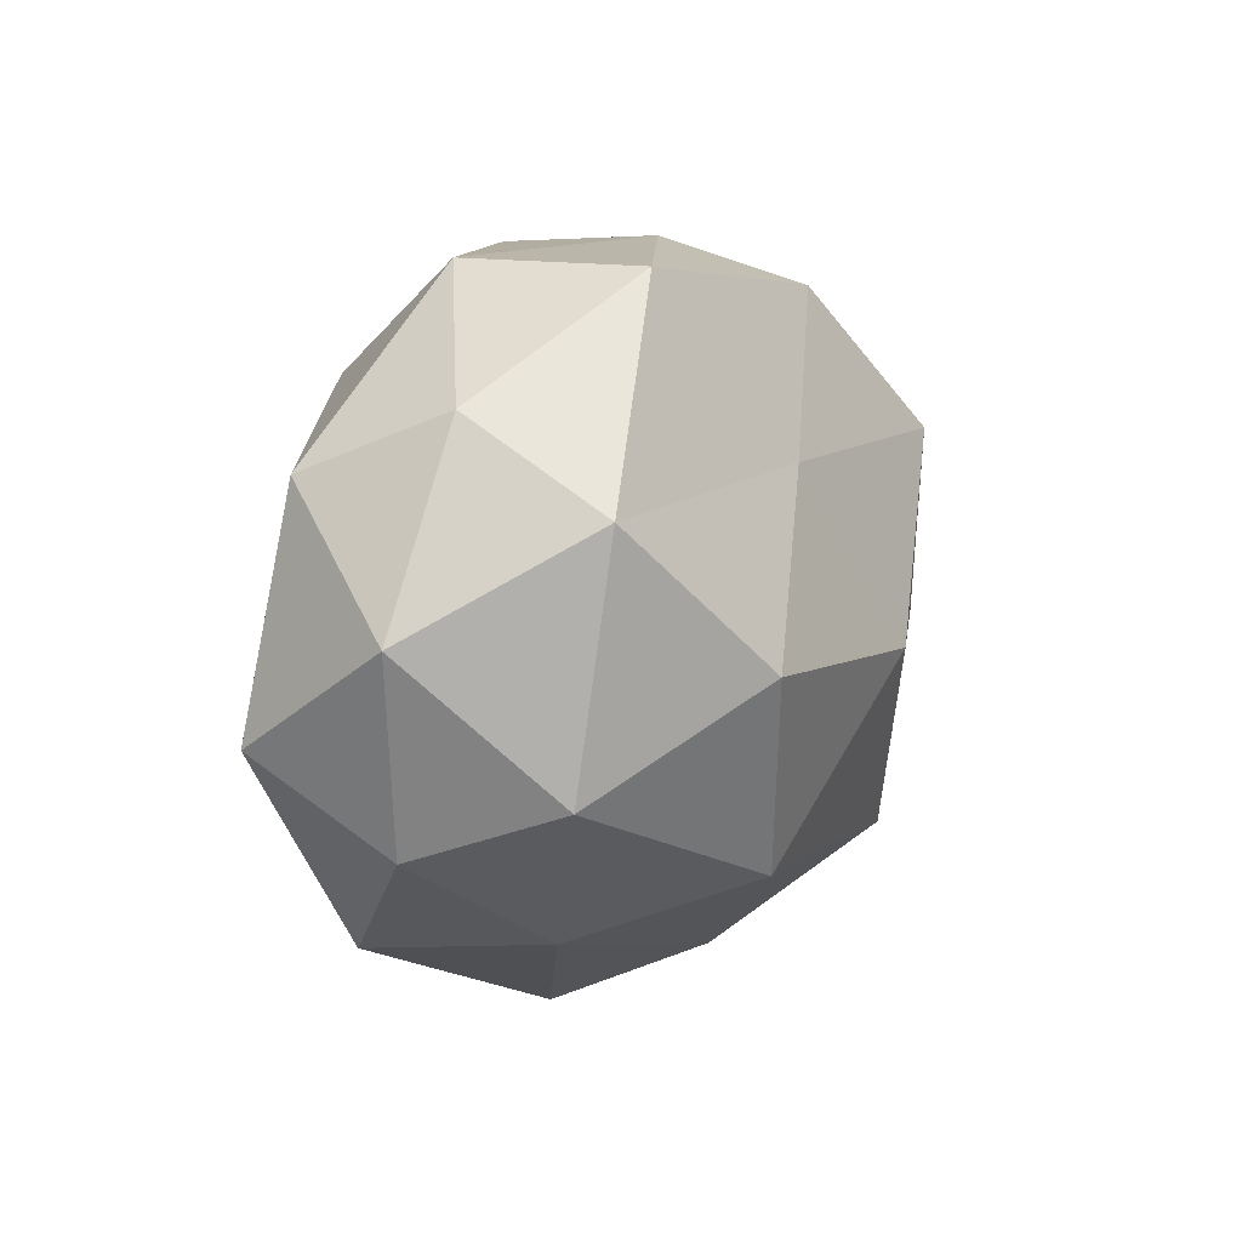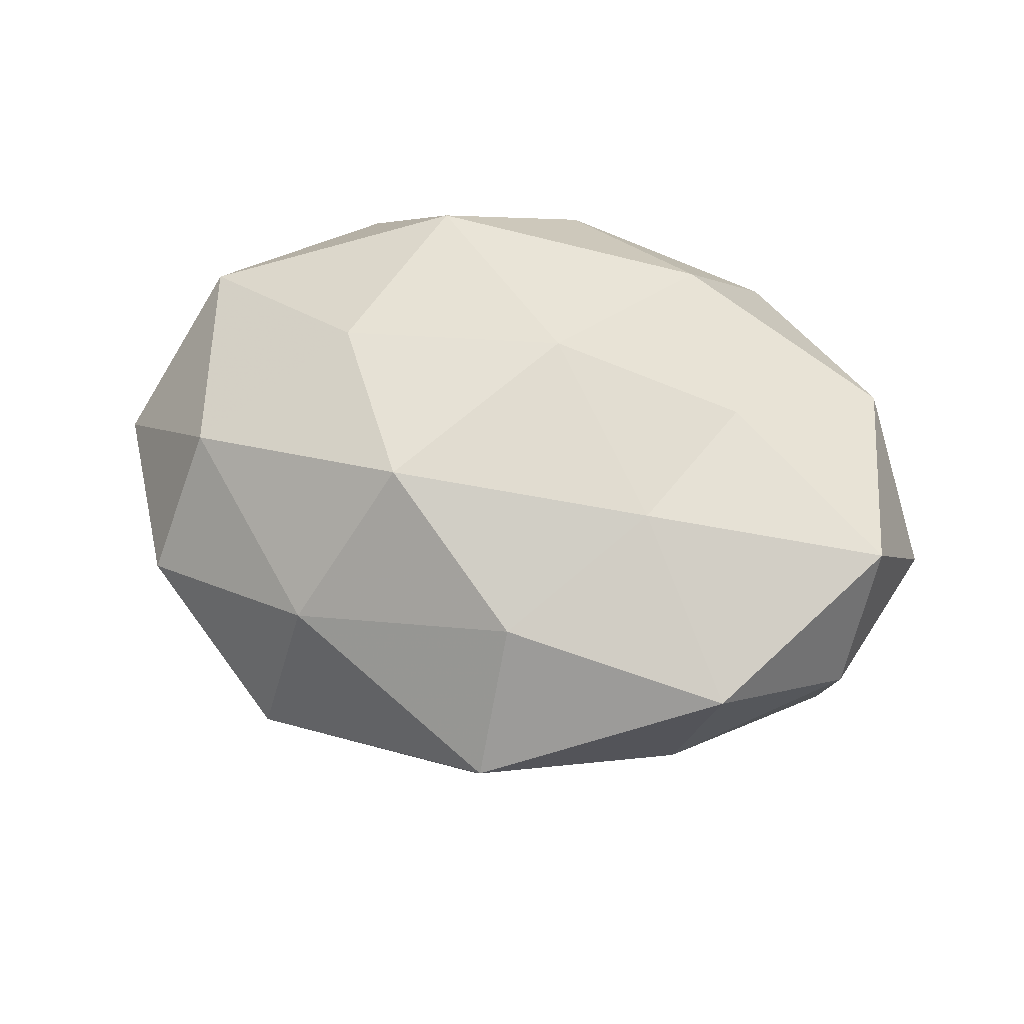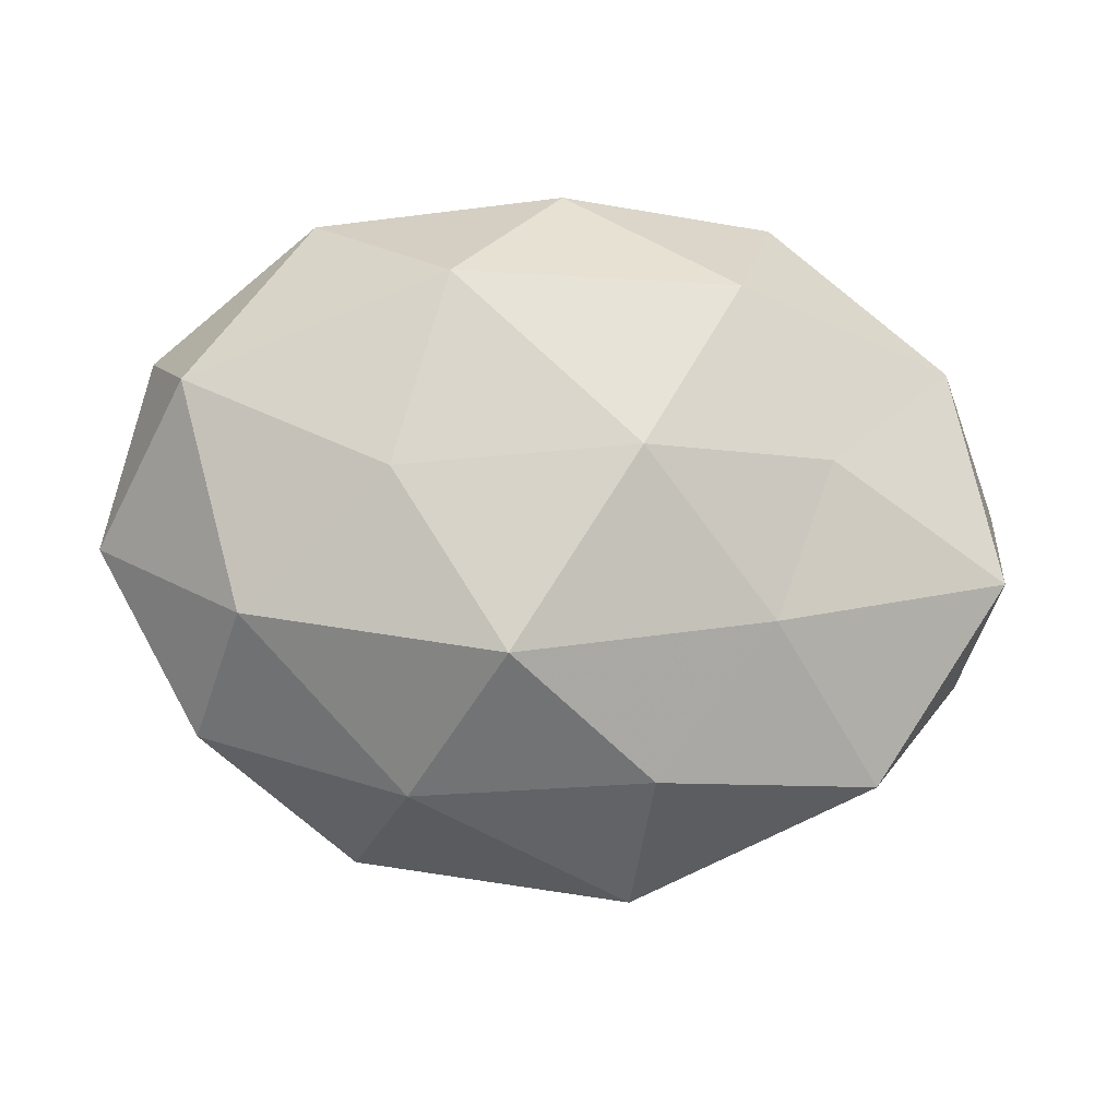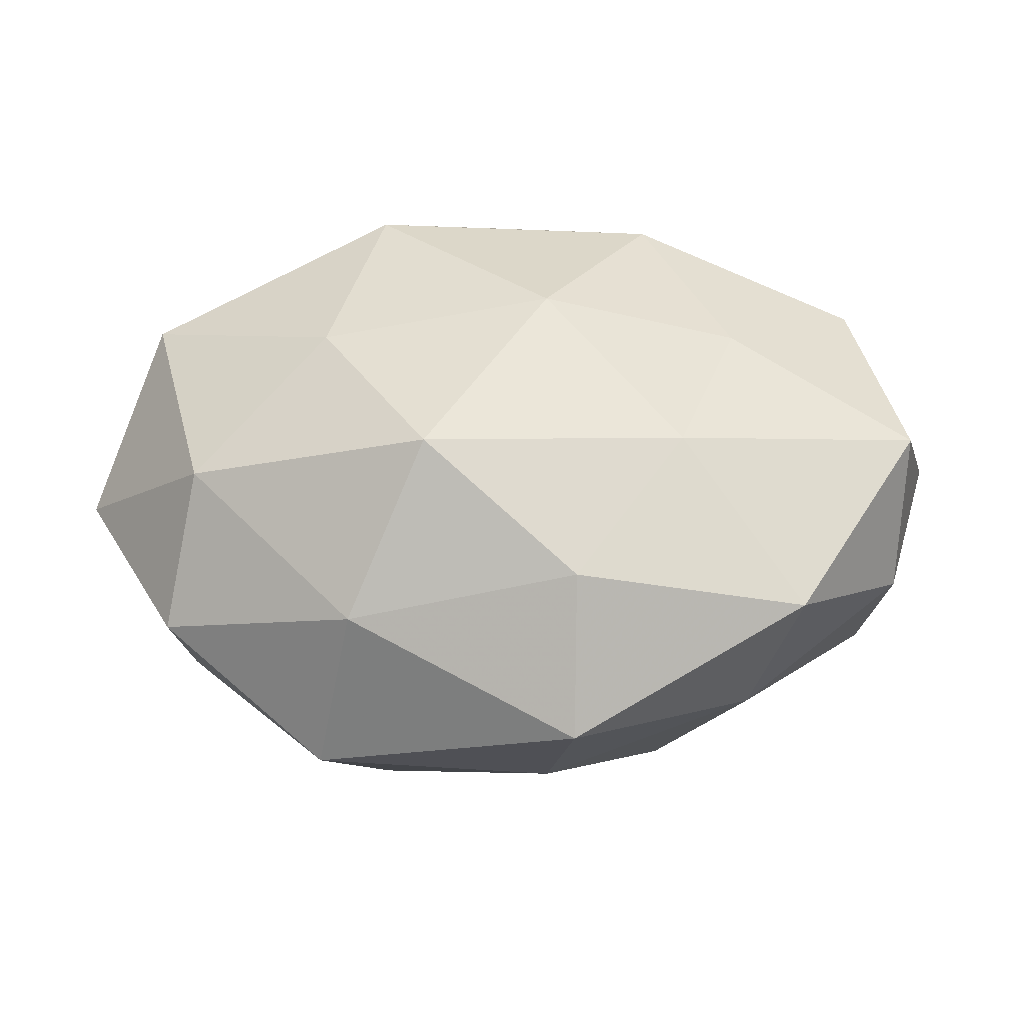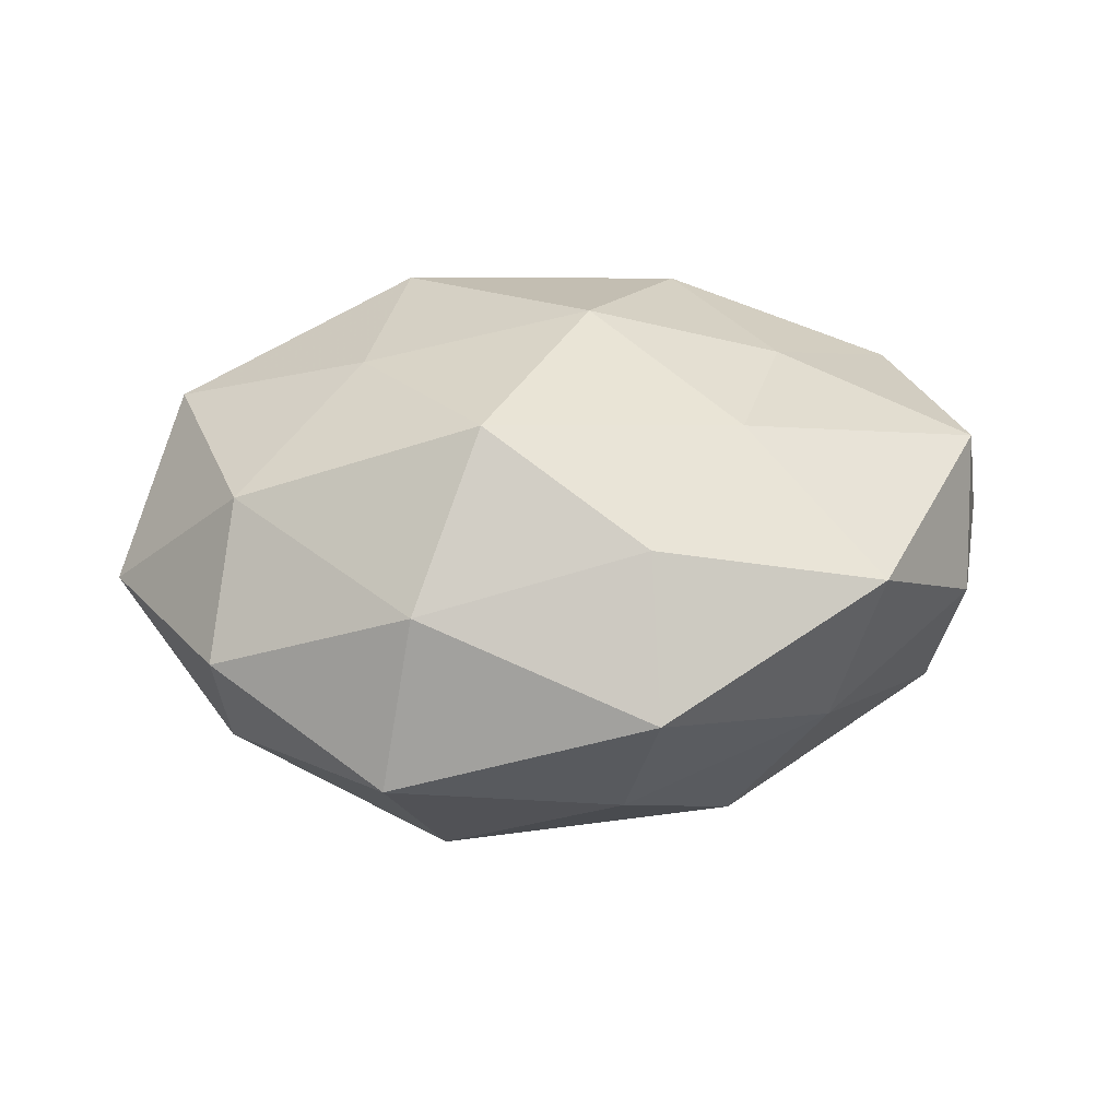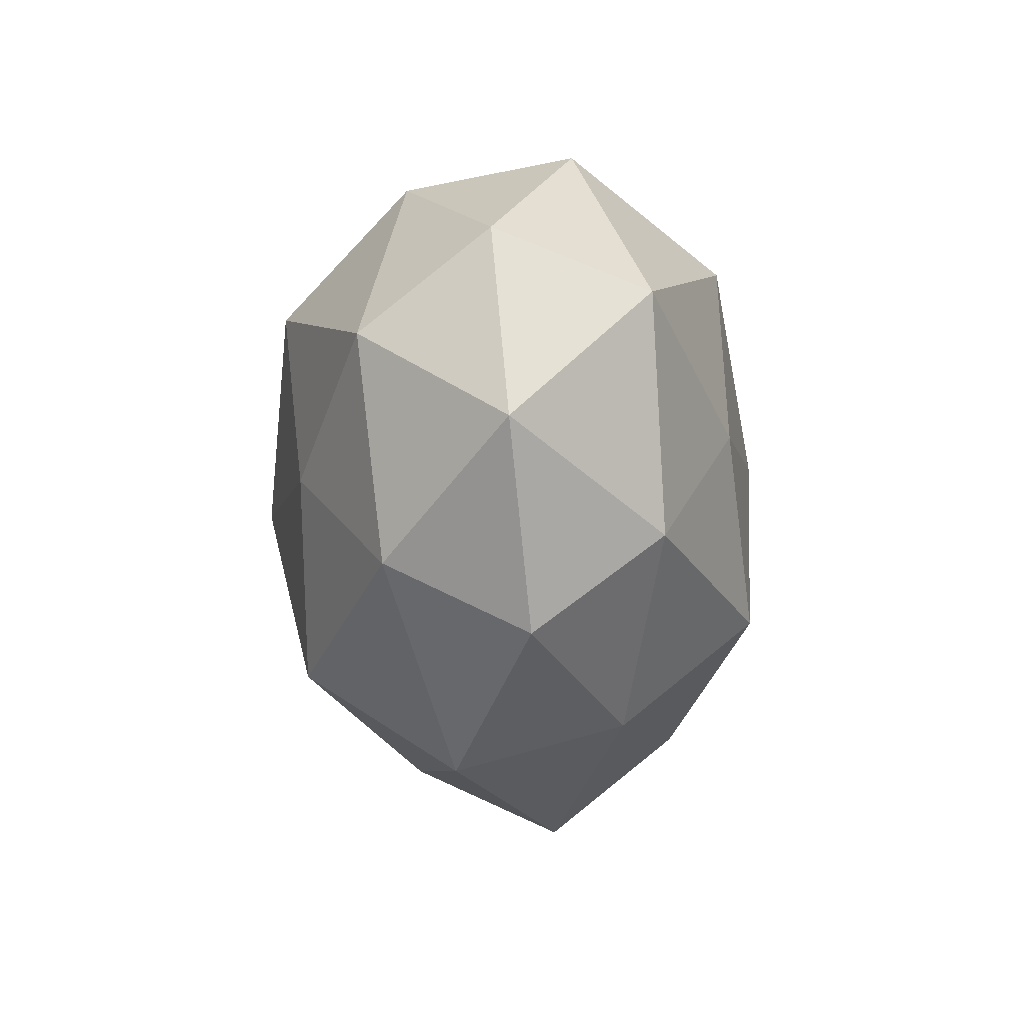
<metadata>
{"format":"obj","ext":"obj","renderer":"f3d","projection":"perspective","resolution":1024,"background":"white","views":[{"elev":10.8,"azim":112.5,"up":"+Y"},{"elev":57.7,"azim":15.5,"up":"+Z"},{"elev":-11.7,"azim":-9.3,"up":"+Y"},{"elev":-43.2,"azim":-0.1,"up":"+Y"},{"elev":34.3,"azim":-5.3,"up":"+Z"},{"elev":-12.1,"azim":-88.1,"up":"+Y"}]}
</metadata>
<code>
v 0.02981 -0.001229 -0.03038
v 0.01145 0.01793 -0.02569
v 0.04605 0.01879 0.01576
v -0.02471 0.001301 0.02814
v -0.002493 0.03963 0.01485
v 0.004012 0.003886 0.03267
v -0.04393 -0.01844 -0.01438
v -0.04862 0.00846 -0.0173
v 0.01764 0.02595 0.02517
v 0.02863 0.004814 0.02494
v 0.0446 0.02591 -0.00184
v -0.02967 -0.005076 -0.02617
v -0.04518 -0.0271 0.003256
v -0.04127 -0.01472 0.01911
v 0.00423 -0.03839 -0.01321
v -0.052 0.02038 -0.001269
v 0.01965 -0.02501 -0.02598
v 0.03601 -0.03305 0.01463
v 0.04785 -0.01242 -0.01561
v -0.03261 0.03634 0.008206
v -0.0208 -0.03509 0.01423
v -0.002408 -0.00393 -0.03367
v -0.02507 -0.04115 -0.006637
v 0.007303 -0.04654 0.005086
v -0.03291 0.03207 -0.01284
v -0.0577 -0.004091 0.001067
v 0.04639 0.01611 -0.01928
v -0.01787 0.0253 0.02732
v 0.05685 0.004124 0.0002319
v -0.04854 0.01332 0.01776
v 0.05159 -0.00843 0.019
v -0.005909 0.03531 -0.02063
v 0.05022 -0.01877 0.002419
v 0.03042 -0.03178 -0.00602
v -0.004624 0.04053 -0.003212
v 0.02107 -0.01513 0.02615
v -0.01743 -0.02822 -0.02626
v -0.02283 0.01807 -0.02942
v 0.02561 0.03934 0.007558
v -0.01132 -0.02057 0.0312
v 0.02481 0.03886 -0.01432
v 0.007473 -0.03374 0.02109
f 9 10 3
f 6 10 9
f 7 8 12
f 1 19 17
f 14 13 21
f 1 22 2
f 1 17 22
f 7 23 13
f 21 13 23
f 24 23 15
f 21 23 24
f 25 8 16
f 16 20 25
f 26 8 7
f 13 26 7
f 14 26 13
f 26 16 8
f 1 2 27
f 1 27 19
f 4 6 28
f 28 9 5
f 6 9 28
f 28 5 20
f 29 11 3
f 27 11 29
f 27 29 19
f 4 30 14
f 30 20 16
f 30 26 14
f 30 16 26
f 4 28 30
f 28 20 30
f 31 3 10
f 29 3 31
f 19 29 33
f 31 18 33
f 33 29 31
f 17 34 15
f 19 34 17
f 15 34 24
f 34 18 24
f 34 33 18
f 19 33 34
f 20 5 35
f 20 35 25
f 25 35 32
f 6 36 10
f 10 36 31
f 36 18 31
f 12 37 7
f 17 15 37
f 22 37 12
f 17 37 22
f 37 23 7
f 37 15 23
f 38 12 8
f 22 38 2
f 22 12 38
f 38 8 25
f 2 38 32
f 32 38 25
f 9 3 39
f 5 9 39
f 39 3 11
f 39 35 5
f 4 40 6
f 4 14 40
f 14 21 40
f 40 36 6
f 2 41 27
f 27 41 11
f 2 32 41
f 41 32 35
f 11 41 39
f 41 35 39
f 24 18 42
f 42 21 24
f 36 42 18
f 40 21 42
f 40 42 36

</code>
